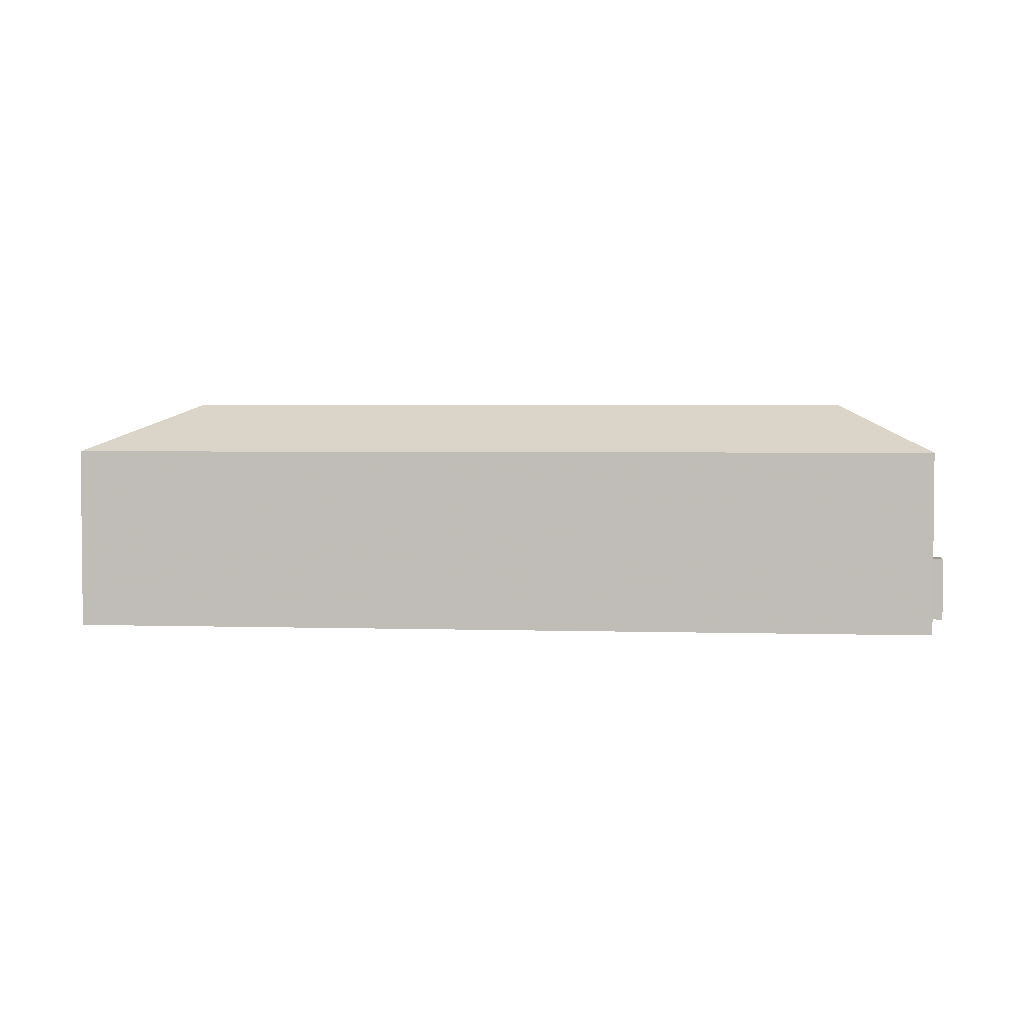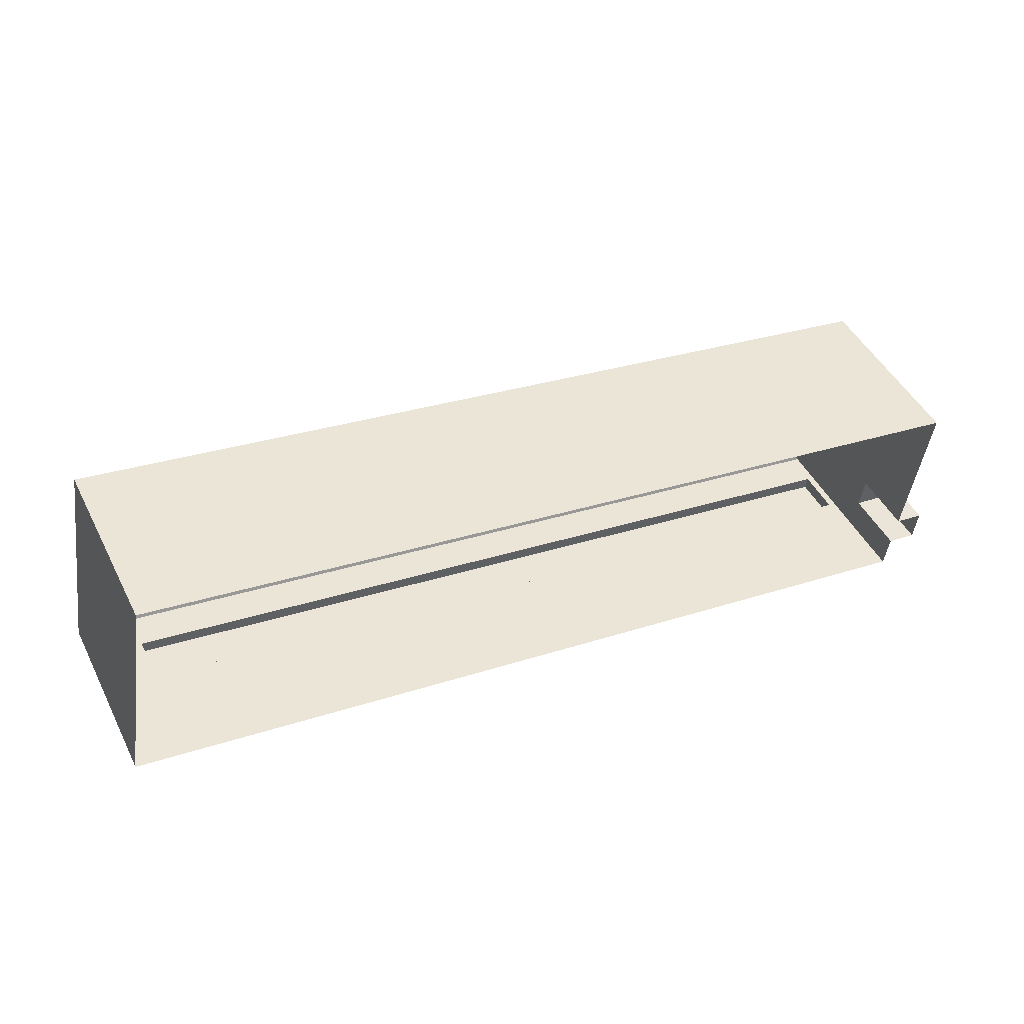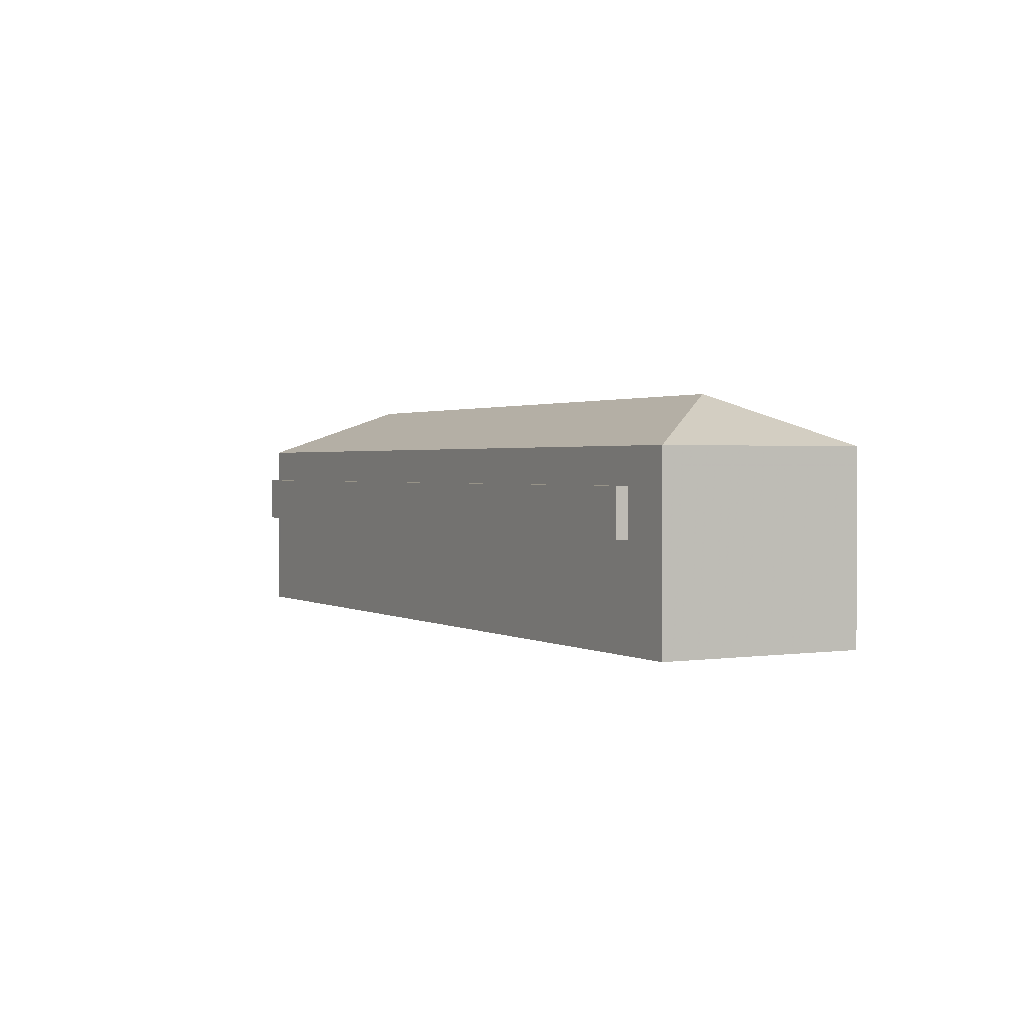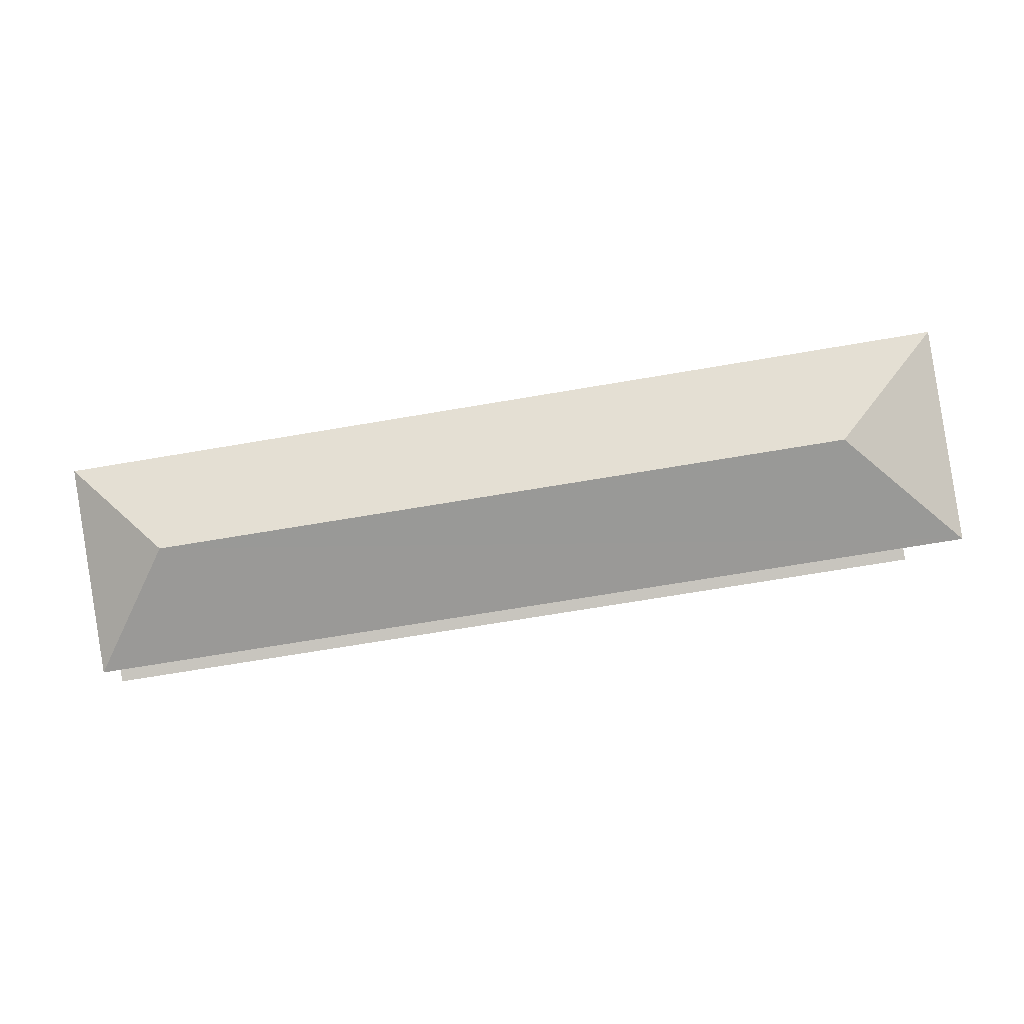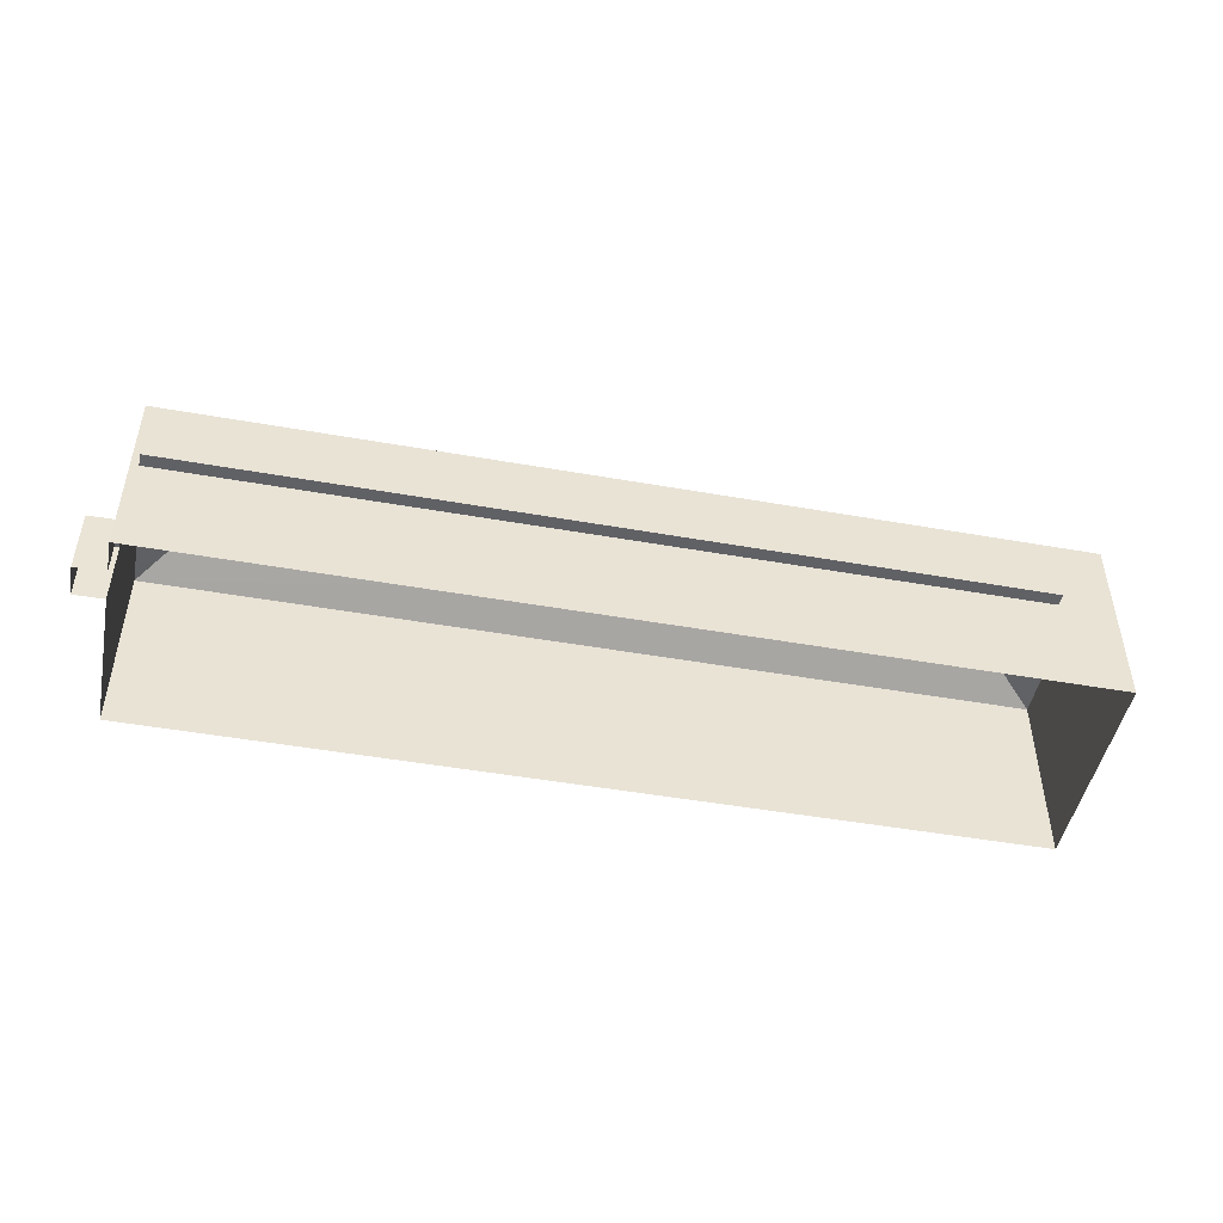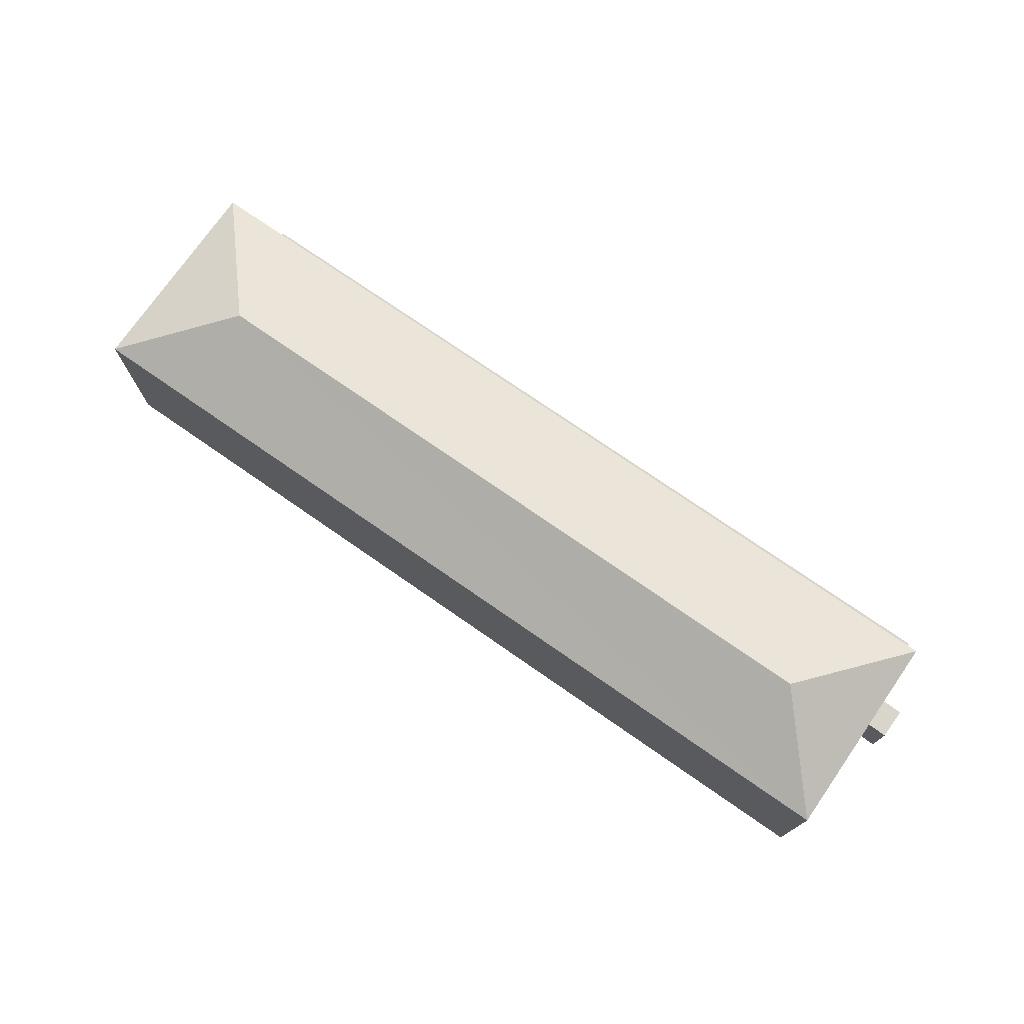
<metadata>
{"format":"obj","ext":"obj","renderer":"f3d","projection":"perspective","resolution":1024,"background":"white","views":[{"elev":3.0,"azim":-165.1,"up":"+Z"},{"elev":46.9,"azim":154.0,"up":"+Y"},{"elev":1.4,"azim":70.1,"up":"+Z"},{"elev":-1.8,"azim":4.1,"up":"+Y"},{"elev":-47.4,"azim":-2.4,"up":"+Z"},{"elev":74.4,"azim":-136.3,"up":"+Z"}]}
</metadata>
<code>
v 1.218e+04 -1.555e+04 19.71
v 1.22e+04 -1.554e+04 19.71
v 1.22e+04 -1.554e+04 19.71
v 1.218e+04 -1.555e+04 19.71
v 1.218e+04 -1.555e+04 19.71
v 1.217e+04 -1.554e+04 19.71
v 1.217e+04 -1.555e+04 19.71
v 1.217e+04 -1.555e+04 19.71
v 1.22e+04 -1.555e+04 22.95
v 1.22e+04 -1.555e+04 22.95
v 1.218e+04 -1.555e+04 22.95
v 1.218e+04 -1.555e+04 22.95
v 1.218e+04 -1.555e+04 21.82
v 1.217e+04 -1.555e+04 21.82
v 1.217e+04 -1.555e+04 21.82
v 1.218e+04 -1.555e+04 21.82
v 1.22e+04 -1.554e+04 25.57
v 1.218e+04 -1.555e+04 27.13
v 1.218e+04 -1.555e+04 25.57
v 1.22e+04 -1.554e+04 27.13
v 1.217e+04 -1.554e+04 25.57
v 1.22e+04 -1.554e+04 25.57
v 1.22e+04 -1.555e+04 24.45
v 1.218e+04 -1.555e+04 24.45
v 1.22e+04 -1.555e+04 24.45
v 1.218e+04 -1.555e+04 24.45
v 1.218e+04 -1.555e+04 22.95
v 1.218e+04 -1.555e+04 24.45
f 1 2 3
f 3 4 5
f 1 6 2
f 7 8 1
f 7 1 5
f 5 1 3
f 9 10 11
f 12 9 11
f 13 14 15
f 16 13 15
f 17 18 19
f 20 18 17
f 18 20 21
f 21 20 22
f 20 17 22
f 18 21 19
f 23 24 25
f 23 26 24
f 16 15 7
f 5 16 7
f 15 8 7
f 15 14 8
f 13 8 14
f 13 1 8
f 4 27 16
f 5 4 16
f 28 19 21
f 27 28 13
f 1 13 6
f 6 13 21
f 16 27 13
f 13 28 21
f 4 3 9
f 27 4 12
f 26 19 28
f 3 17 9
f 19 23 17
f 23 19 26
f 12 4 9
f 9 17 23
f 17 3 2
f 22 17 2
f 22 2 6
f 21 22 6
f 12 28 27
f 12 26 28
f 23 25 10
f 9 23 10
f 25 24 11
f 10 25 11
f 12 11 24
f 26 12 24

</code>
